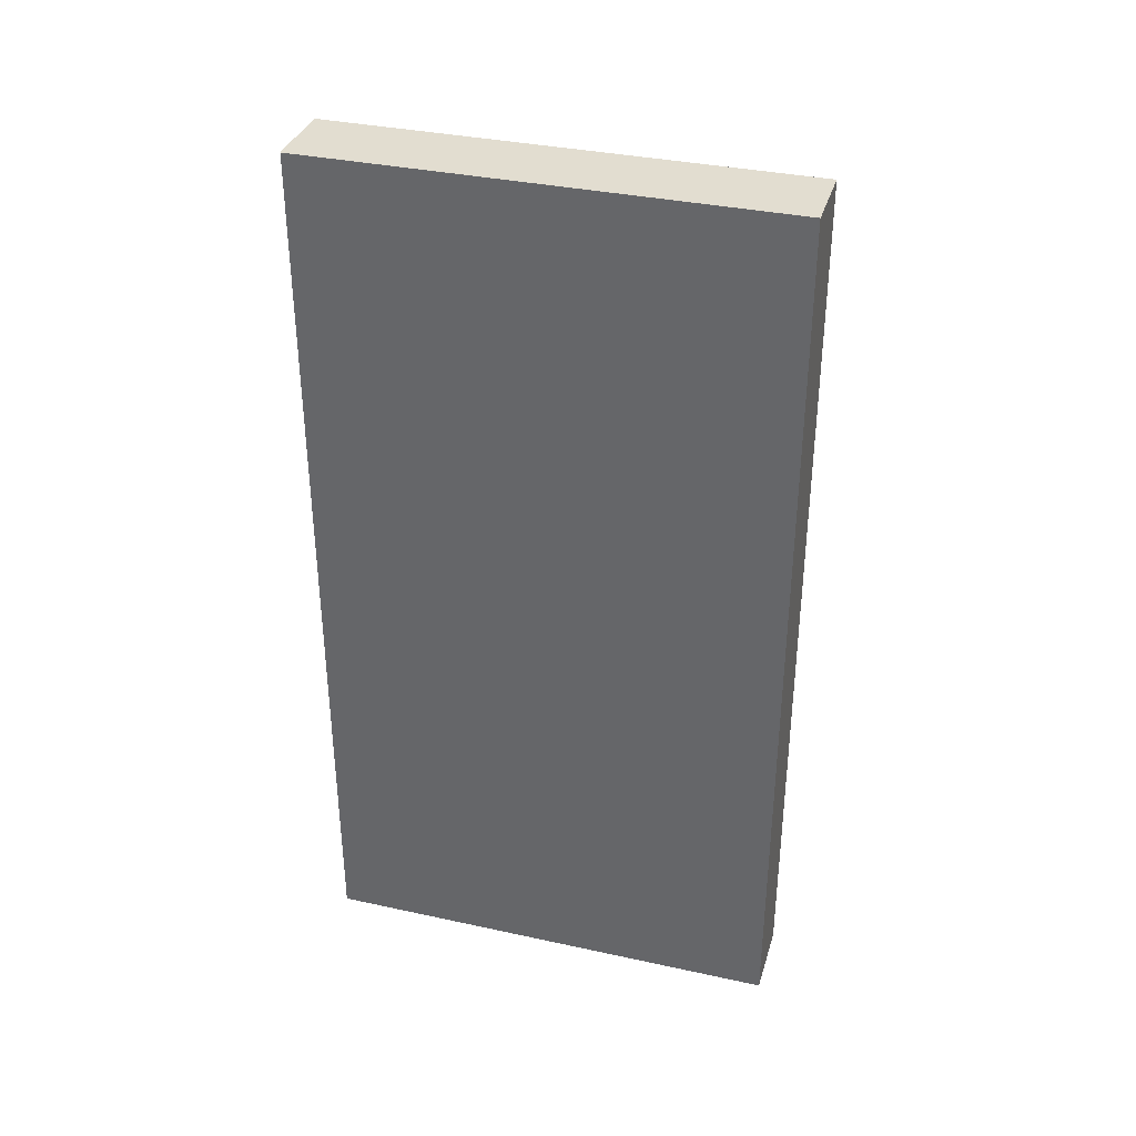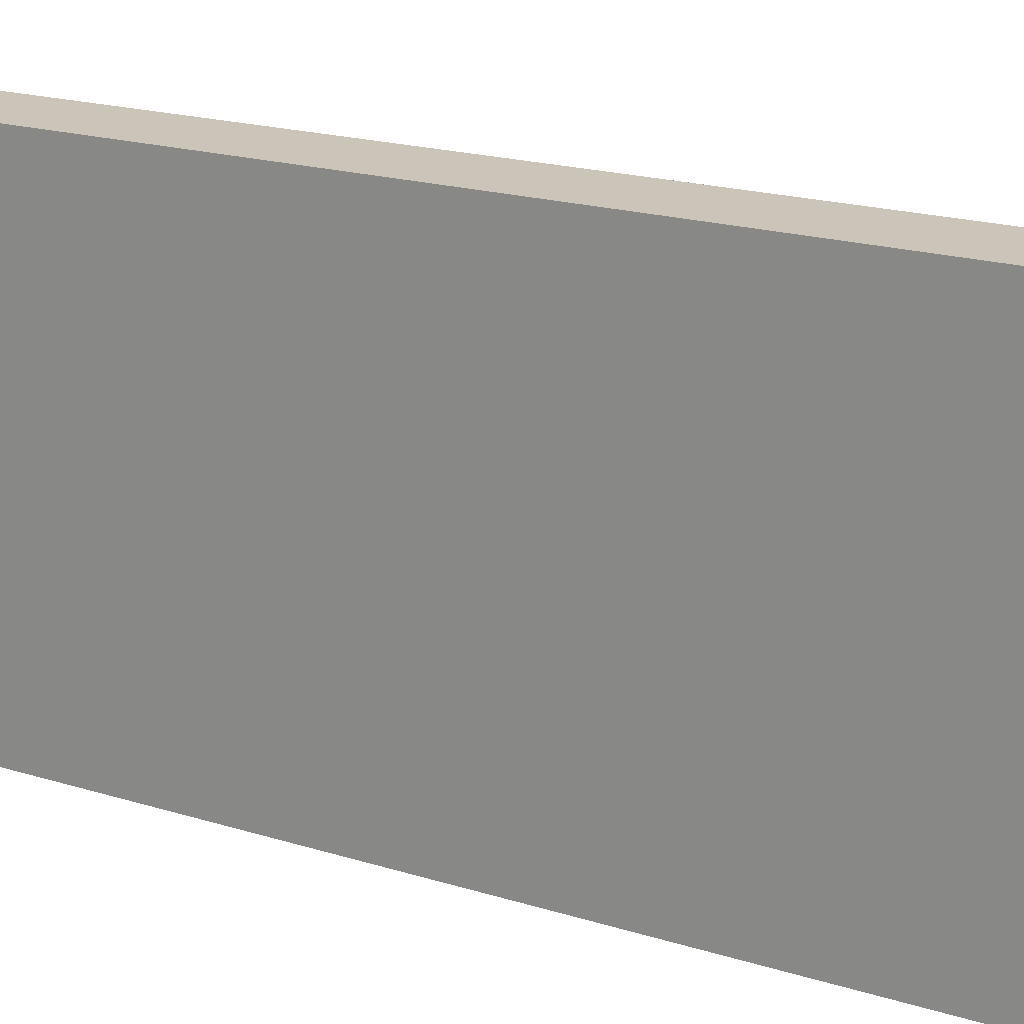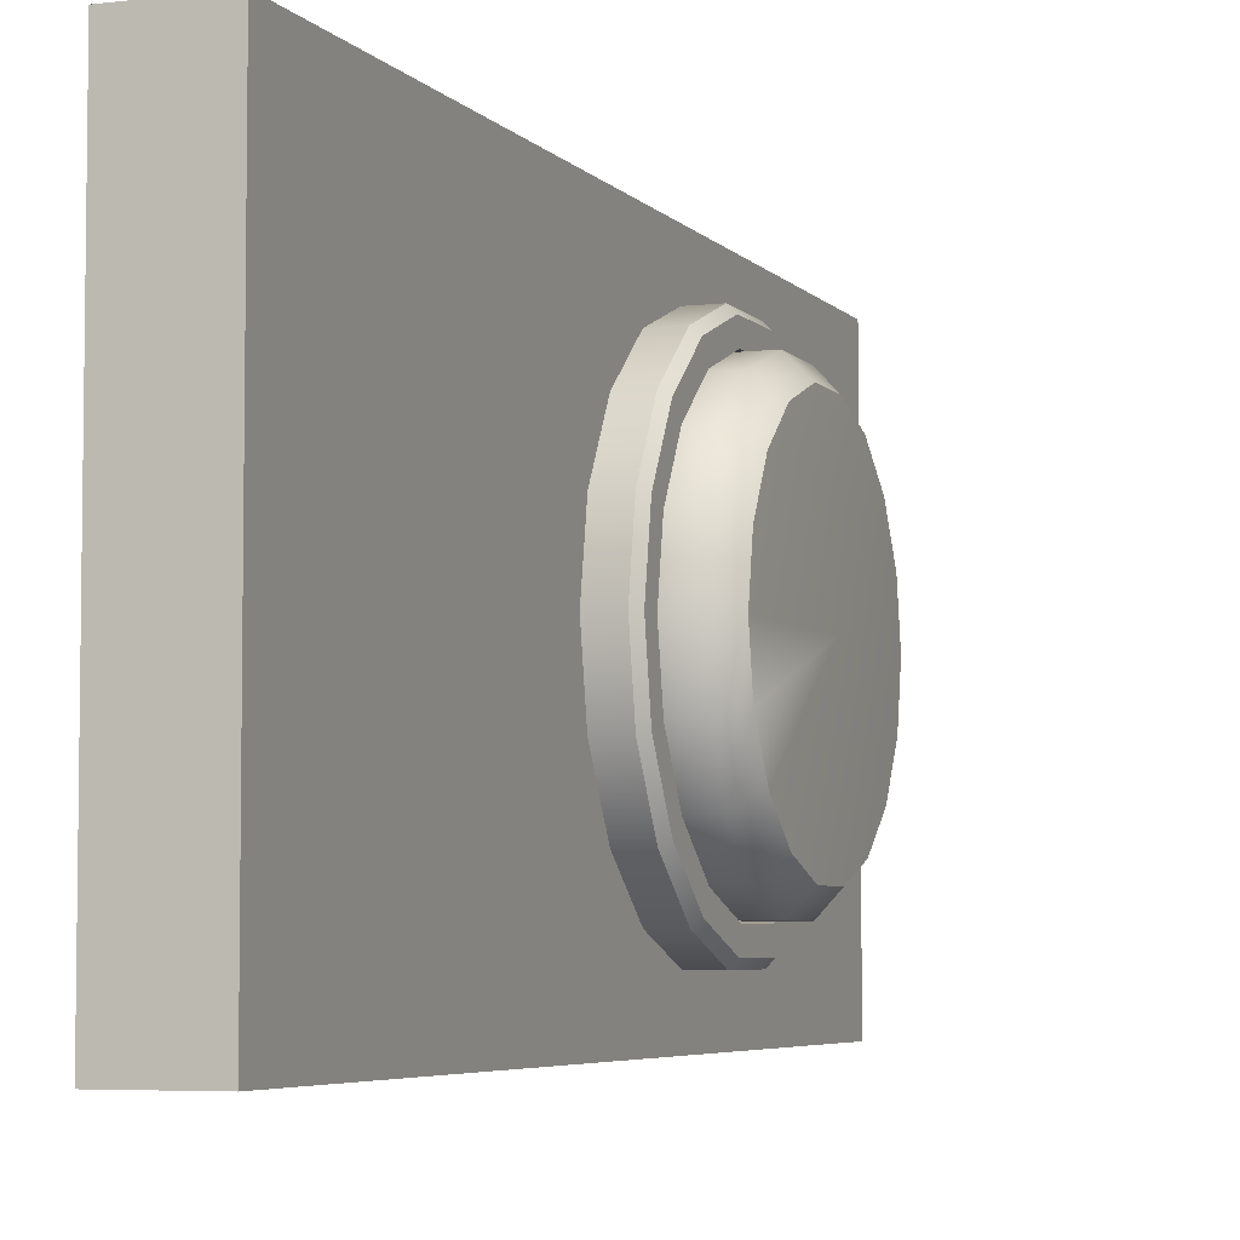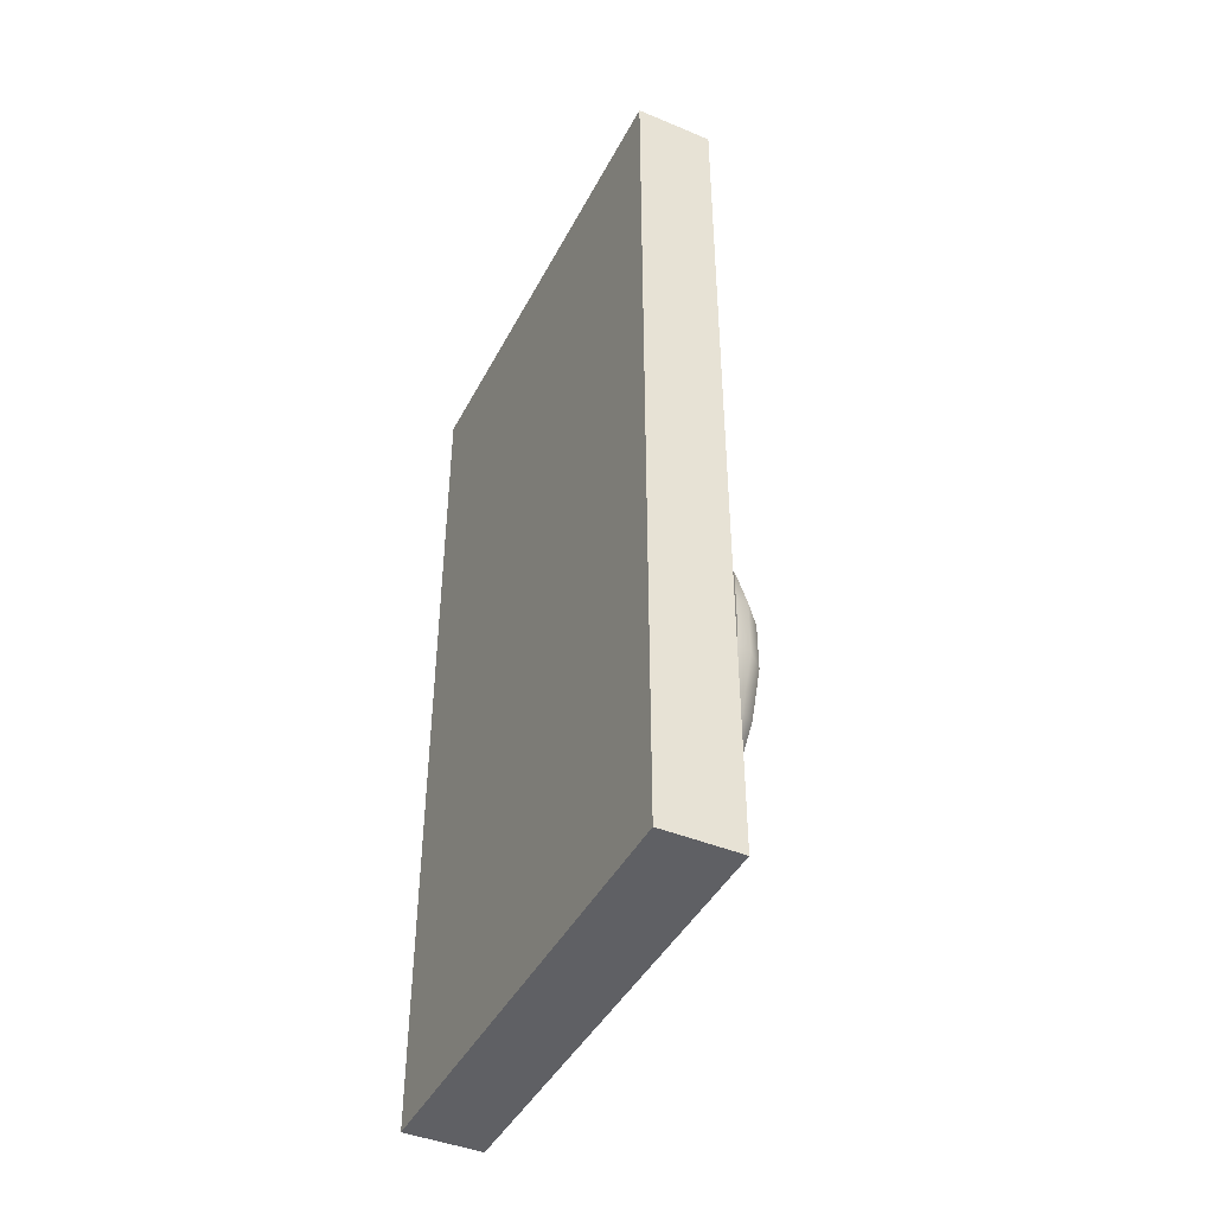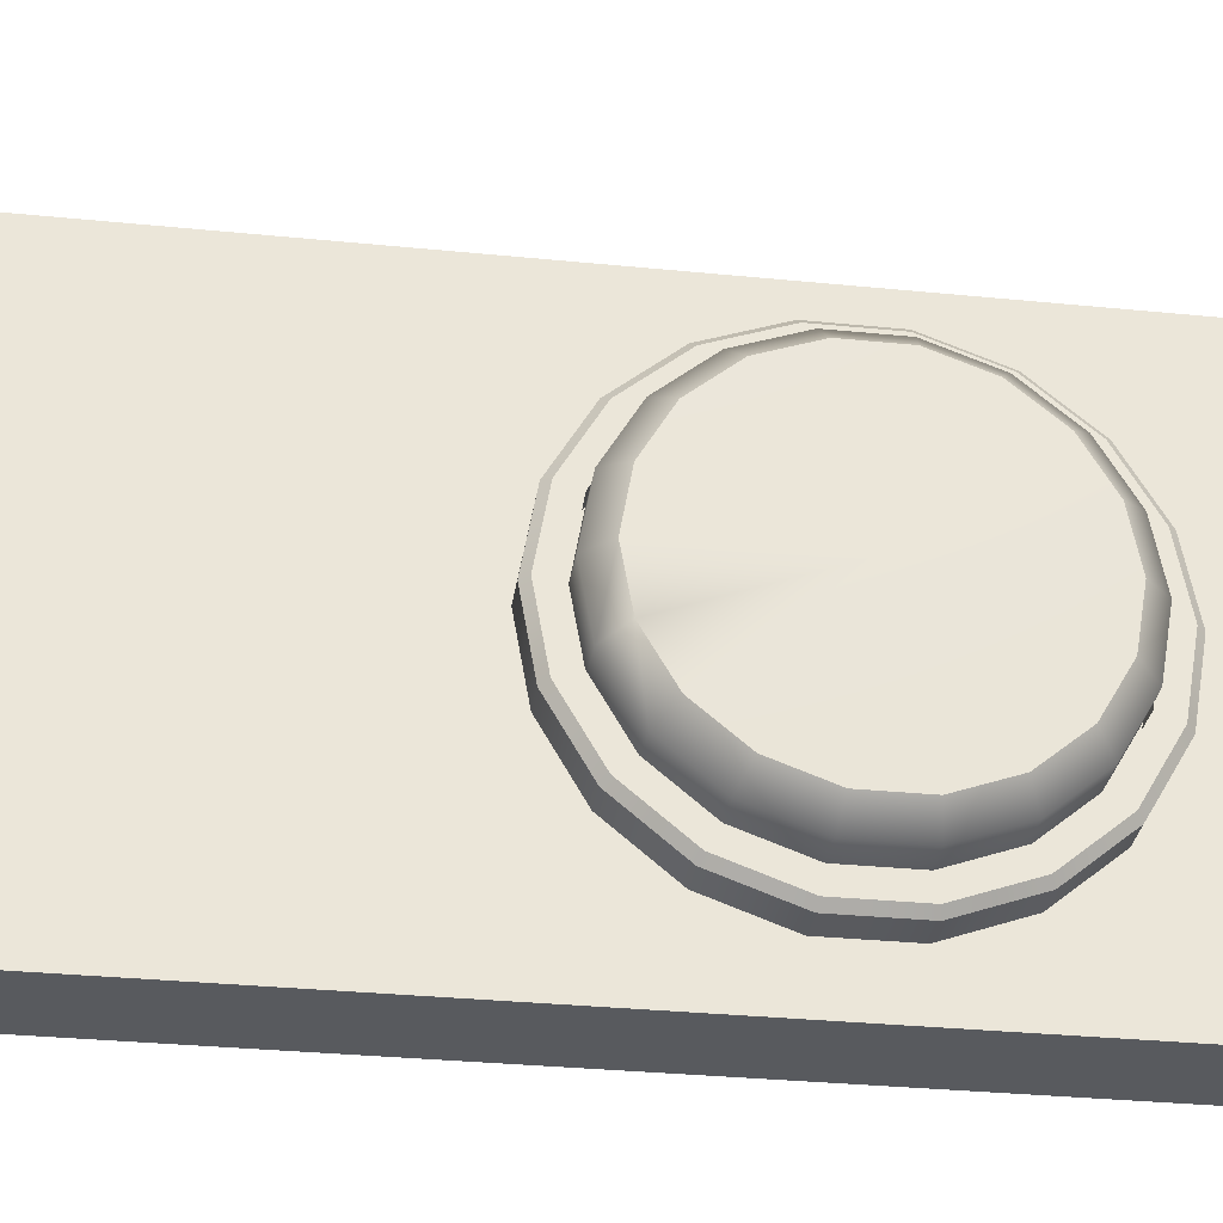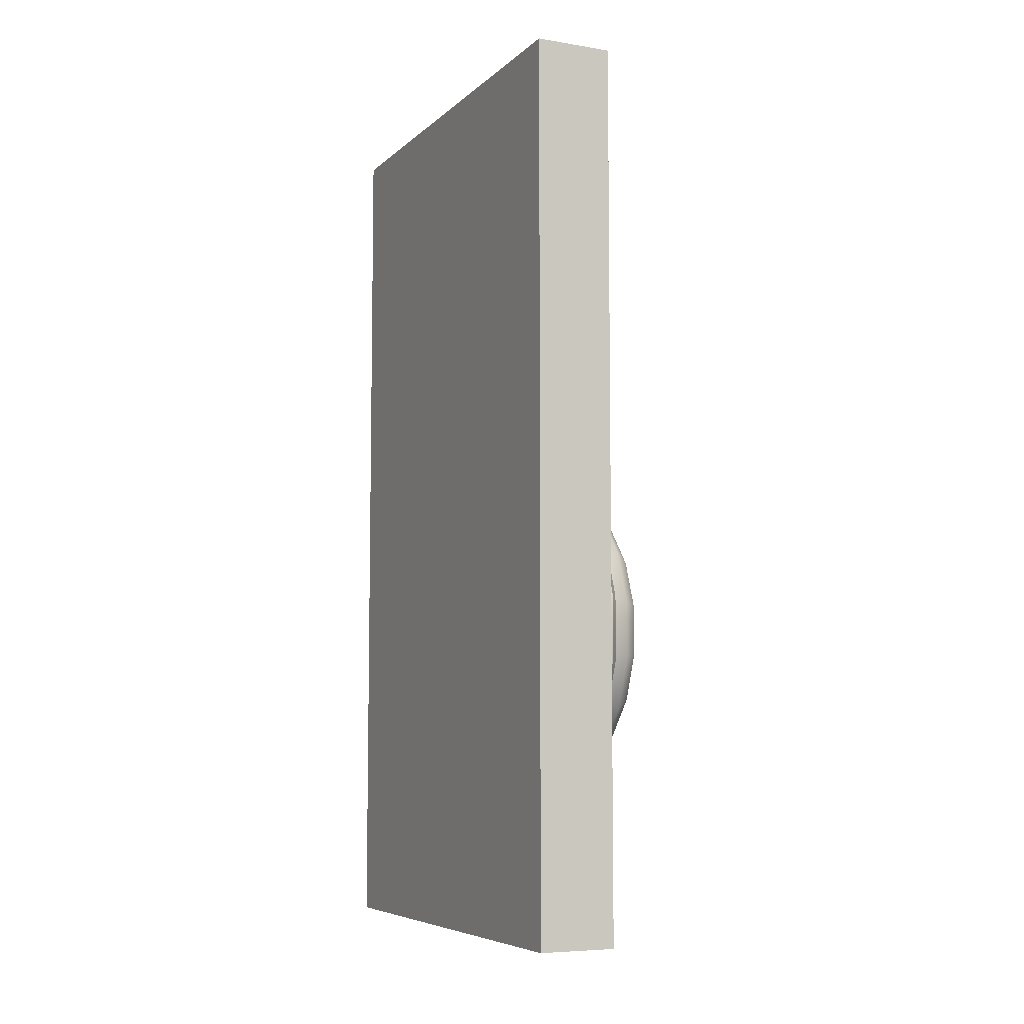
<metadata>
{"format":"obj","ext":"obj","renderer":"f3d","projection":"perspective","resolution":1024,"background":"white","views":[{"elev":35.3,"azim":106.1,"up":"+Y"},{"elev":20.4,"azim":119.1,"up":"+Z"},{"elev":-5.1,"azim":-159.3,"up":"+Z"},{"elev":-43.5,"azim":153.9,"up":"+Y"},{"elev":-31.1,"azim":-98.2,"up":"+Z"},{"elev":-6.8,"azim":155.1,"up":"+Y"}]}
</metadata>
<code>
g default
v -18.89 49.33 11.05
v -14.3 49.33 11.05
v -18.89 49.33 -16.84
v -14.3 49.33 -16.84
v -18.89 102.3 11.05
v -14.3 102.3 11.05
v -18.89 102.3 -16.84
v -14.3 102.3 -16.84
v -23.7 67.75 -2.893
v -23.45 69.22 -11.24
v -23.45 66.28 -11.24
v -23.45 63.52 -10.23
v -23.45 61.26 -8.339
v -23.45 59.79 -5.791
v -23.45 59.28 -2.893
v -23.45 59.79 0.004225
v -23.45 61.26 2.552
v -23.45 63.52 4.444
v -23.45 66.28 5.45
v -23.45 69.22 5.45
v -23.45 71.99 4.444
v -23.45 74.24 2.552
v -23.45 75.71 0.004233
v -23.45 76.22 -2.893
v -23.45 75.71 -5.791
v -23.45 74.24 -8.339
v -23.45 71.99 -10.23
v -22.32 69.42 -12.38
v -22.32 66.08 -12.38
v -22.32 62.93 -11.24
v -22.32 60.37 -9.086
v -22.32 58.7 -6.188
v -22.32 58.12 -2.893
v -22.32 58.7 0.4017
v -22.32 60.37 3.299
v -22.32 62.93 5.45
v -22.32 66.08 6.594
v -22.32 69.42 6.594
v -22.32 72.57 5.45
v -22.32 75.13 3.299
v -22.32 76.8 0.4017
v -22.32 77.39 -2.893
v -22.32 76.8 -6.188
v -22.32 75.13 -9.086
v -22.32 72.57 -11.24
v -20.14 69.42 -12.38
v -20.14 66.08 -12.38
v -20.14 62.93 -11.24
v -20.14 60.37 -9.086
v -20.14 58.7 -6.188
v -20.14 58.12 -2.893
v -20.14 58.7 0.4017
v -20.14 60.37 3.299
v -20.14 62.93 5.45
v -20.14 66.08 6.594
v -20.14 69.42 6.594
v -20.14 72.57 5.45
v -20.14 75.13 3.299
v -20.14 76.8 0.4017
v -20.14 77.39 -2.893
v -20.14 76.8 -6.188
v -20.14 75.13 -9.086
v -20.14 72.57 -11.24
v -18.57 79.04 -2.893
v -18.57 78.36 -6.754
v -18.57 76.4 -10.15
v -18.57 73.4 -12.67
v -18.57 69.71 -14.01
v -18.57 65.79 -14.01
v -18.57 62.11 -12.67
v -18.57 59.11 -10.15
v -18.57 57.15 -6.754
v -18.57 56.47 -2.893
v -18.57 57.15 0.9668
v -18.57 59.11 4.361
v -18.57 62.11 6.881
v -18.57 65.79 8.222
v -18.57 69.71 8.222
v -18.57 73.4 6.881
v -18.57 76.4 4.361
v -18.57 78.36 0.9668
v -20.49 79.04 -2.893
v -20.49 78.36 -6.754
v -20.49 76.4 -10.15
v -20.49 73.4 -12.67
v -20.49 69.71 -14.01
v -20.49 65.79 -14.01
v -20.49 62.11 -12.67
v -20.49 59.11 -10.15
v -20.49 57.15 -6.754
v -20.49 56.47 -2.893
v -20.49 57.15 0.9668
v -20.49 59.11 4.361
v -20.49 62.11 6.881
v -20.49 65.79 8.222
v -20.49 69.71 8.222
v -20.49 73.4 6.881
v -20.49 76.4 4.361
v -20.49 78.36 0.9668
v -20.88 77.49 -2.893
v -20.88 76.9 -6.224
v -20.88 75.21 -9.153
v -20.88 72.62 -11.33
v -20.88 69.44 -12.48
v -20.88 66.06 -12.48
v -20.88 62.88 -11.33
v -20.88 60.29 -9.153
v -20.88 58.6 -6.224
v -20.88 58.01 -2.893
v -20.88 58.6 0.4373
v -20.88 60.29 3.366
v -20.88 62.88 5.54
v -20.88 66.06 6.697
v -20.88 69.44 6.697
v -20.88 72.62 5.54
v -20.88 75.21 3.366
v -20.88 76.9 0.4373
v -19.54 77.49 -2.893
v -19.54 76.9 -6.224
v -19.54 75.21 -9.153
v -19.54 72.62 -11.33
v -19.54 69.44 -12.48
v -19.54 66.06 -12.48
v -19.54 62.88 -11.33
v -19.54 60.29 -9.153
v -19.54 58.6 -6.224
v -19.54 58.01 -2.893
v -19.54 58.6 0.4373
v -19.54 60.29 3.366
v -19.54 62.88 5.54
v -19.54 66.06 6.697
v -19.54 69.44 6.697
v -19.54 72.62 5.54
v -19.54 75.21 3.366
v -19.54 76.9 0.4373
v -20.88 78.65 -2.893
v -20.88 77.99 -6.621
v -20.88 76.1 -9.899
v -20.88 73.2 -12.33
v -20.88 69.64 -13.63
v -20.88 65.86 -13.63
v -20.88 62.3 -12.33
v -20.88 59.4 -9.899
v -20.88 57.51 -6.621
v -20.88 56.85 -2.893
v -20.88 57.51 0.8341
v -20.88 59.4 4.112
v -20.88 62.3 6.545
v -20.88 65.86 7.839
v -20.88 69.64 7.839
v -20.88 73.2 6.545
v -20.88 76.1 4.112
v -20.88 77.99 0.8341
g Door_Shutdown_Right1
f 1 3 4 2
f 5 6 8 7
f 1 2 6 5
f 2 4 8 6
f 4 3 7 8
f 3 1 5 7
f 9 10 11
f 9 11 12
f 9 12 13
f 9 13 14
f 9 14 15
f 9 15 16
f 9 16 17
f 9 17 18
f 9 18 19
f 9 19 20
f 9 20 21
f 9 21 22
f 9 22 23
f 9 23 24
f 9 24 25
f 9 25 26
f 9 26 27
f 9 27 10
f 10 28 29 11
f 11 29 30 12
f 12 30 31 13
f 13 31 32 14
f 14 32 33 15
f 15 33 34 16
f 16 34 35 17
f 17 35 36 18
f 18 36 37 19
f 19 37 38 20
f 20 38 39 21
f 21 39 40 22
f 22 40 41 23
f 23 41 42 24
f 24 42 43 25
f 25 43 44 26
f 26 44 45 27
f 27 45 28 10
f 28 46 47 29
f 29 47 48 30
f 30 48 49 31
f 31 49 50 32
f 32 50 51 33
f 33 51 52 34
f 34 52 53 35
f 35 53 54 36
f 36 54 55 37
f 37 55 56 38
f 38 56 57 39
f 39 57 58 40
f 40 58 59 41
f 41 59 60 42
f 42 60 61 43
f 43 61 62 44
f 44 62 63 45
f 45 63 46 28
f 64 65 83 82
f 65 66 84 83
f 66 67 85 84
f 67 68 86 85
f 68 69 87 86
f 69 70 88 87
f 70 71 89 88
f 71 72 90 89
f 72 73 91 90
f 73 74 92 91
f 74 75 93 92
f 75 76 94 93
f 76 77 95 94
f 77 78 96 95
f 78 79 97 96
f 79 80 98 97
f 80 81 99 98
f 81 64 82 99
f 136 137 101 100
f 137 138 102 101
f 138 139 103 102
f 139 140 104 103
f 140 141 105 104
f 141 142 106 105
f 142 143 107 106
f 143 144 108 107
f 144 145 109 108
f 145 146 110 109
f 146 147 111 110
f 147 148 112 111
f 148 149 113 112
f 149 150 114 113
f 150 151 115 114
f 151 152 116 115
f 152 153 117 116
f 153 136 100 117
f 100 101 119 118
f 101 102 120 119
f 102 103 121 120
f 103 104 122 121
f 104 105 123 122
f 105 106 124 123
f 106 107 125 124
f 107 108 126 125
f 108 109 127 126
f 109 110 128 127
f 110 111 129 128
f 111 112 130 129
f 112 113 131 130
f 113 114 132 131
f 114 115 133 132
f 115 116 134 133
f 116 117 135 134
f 117 100 118 135
f 83 137 136 82
f 84 138 137 83
f 85 139 138 84
f 86 140 139 85
f 87 141 140 86
f 88 142 141 87
f 89 143 142 88
f 90 144 143 89
f 91 145 144 90
f 92 146 145 91
f 93 147 146 92
f 94 148 147 93
f 95 149 148 94
f 96 150 149 95
f 97 151 150 96
f 98 152 151 97
f 99 153 152 98
f 82 136 153 99

</code>
